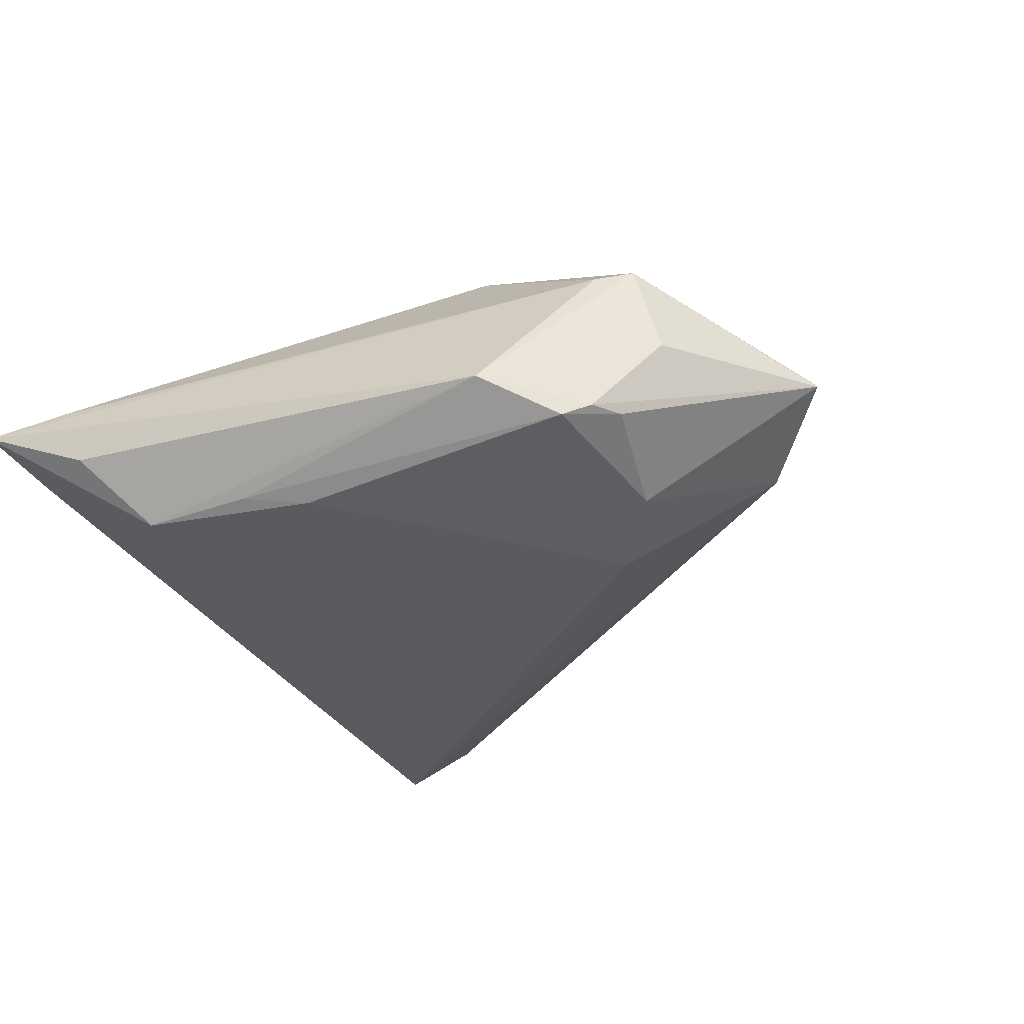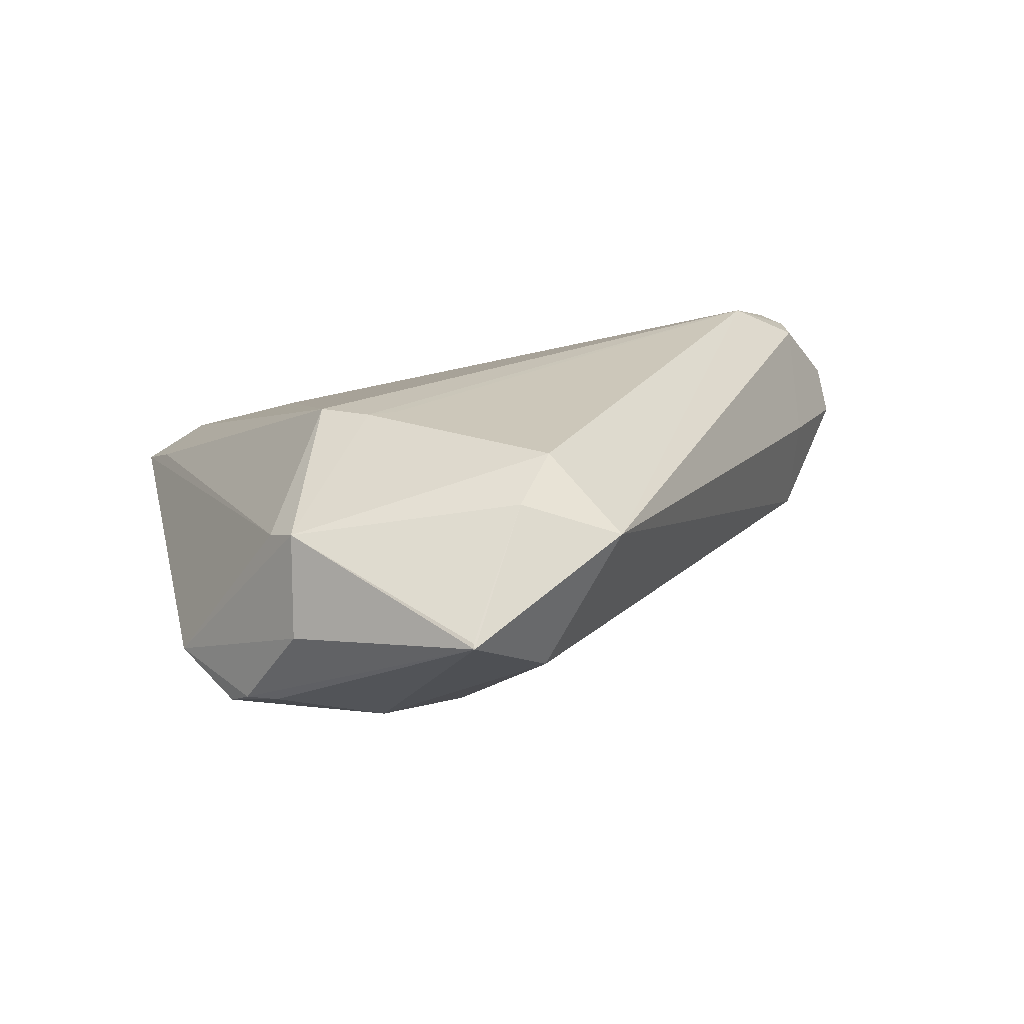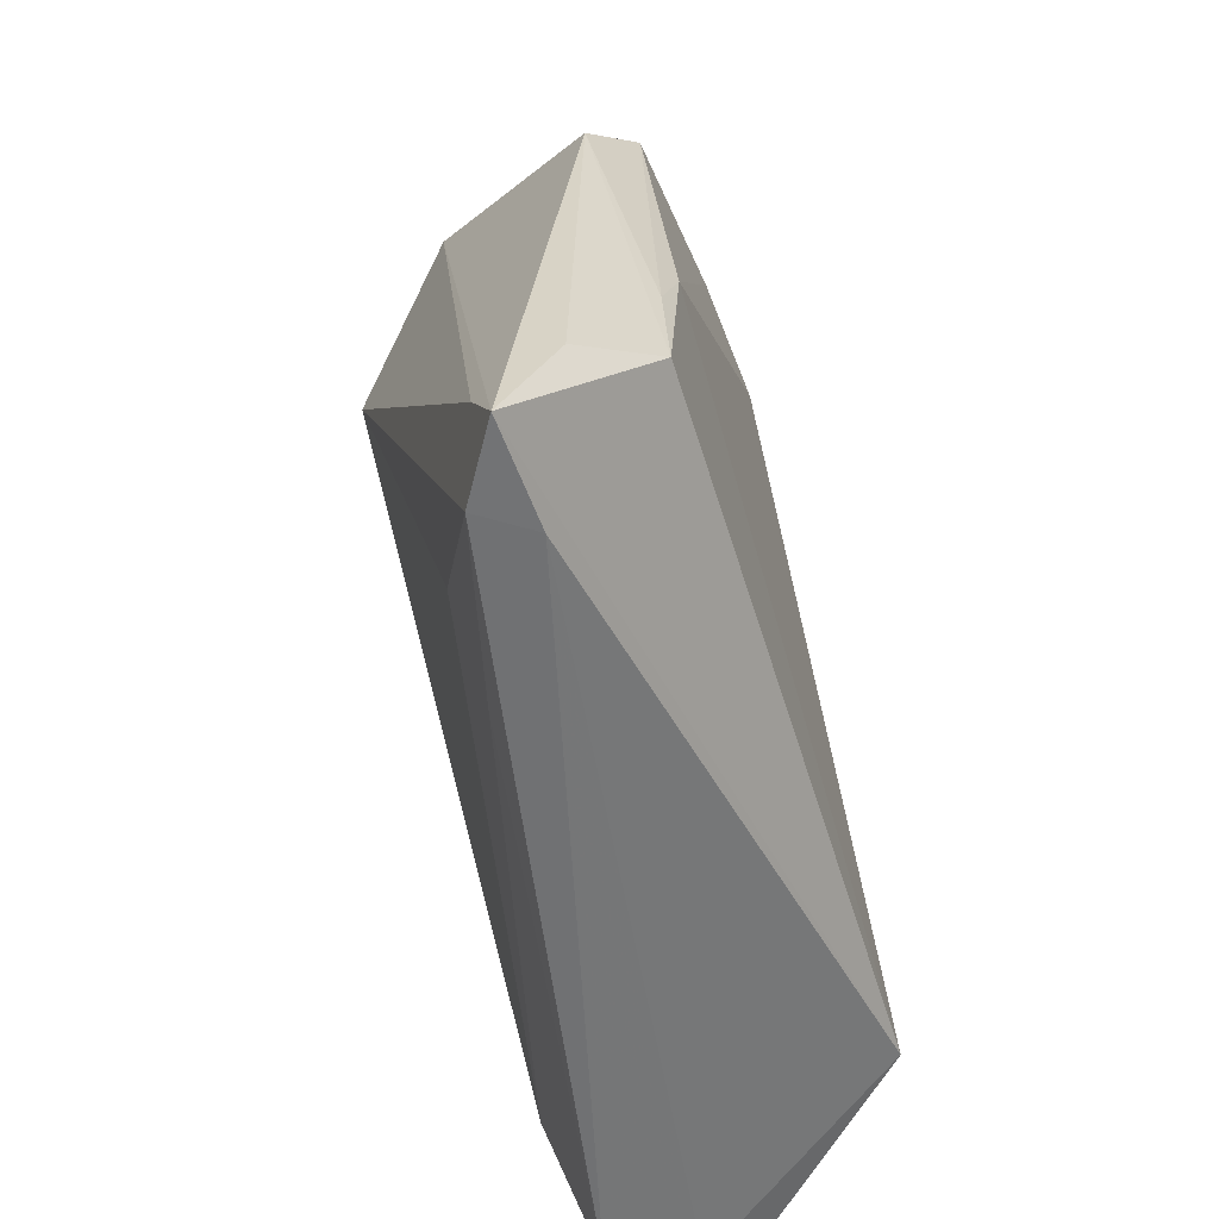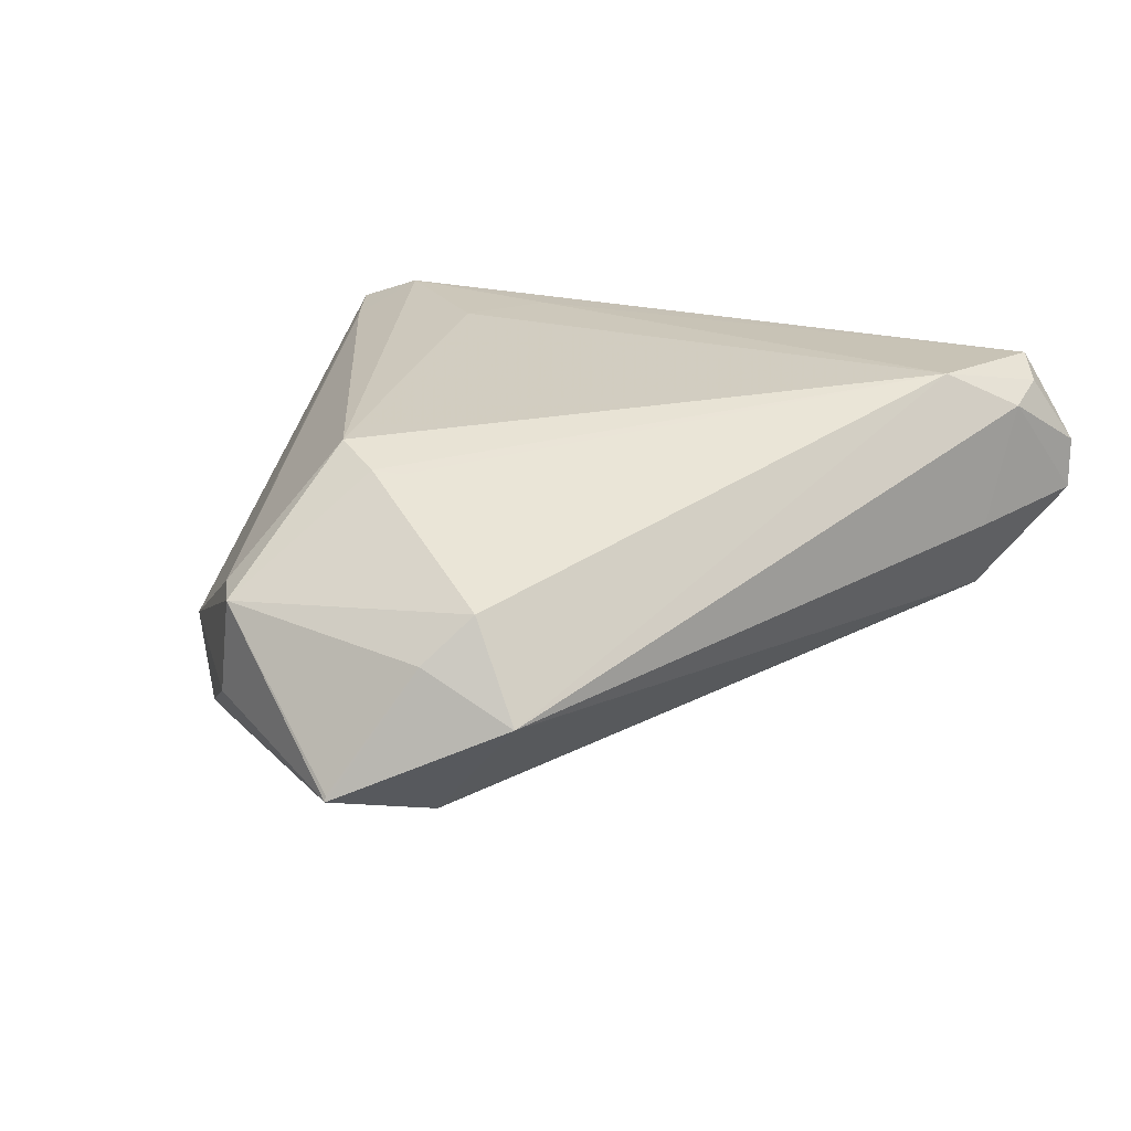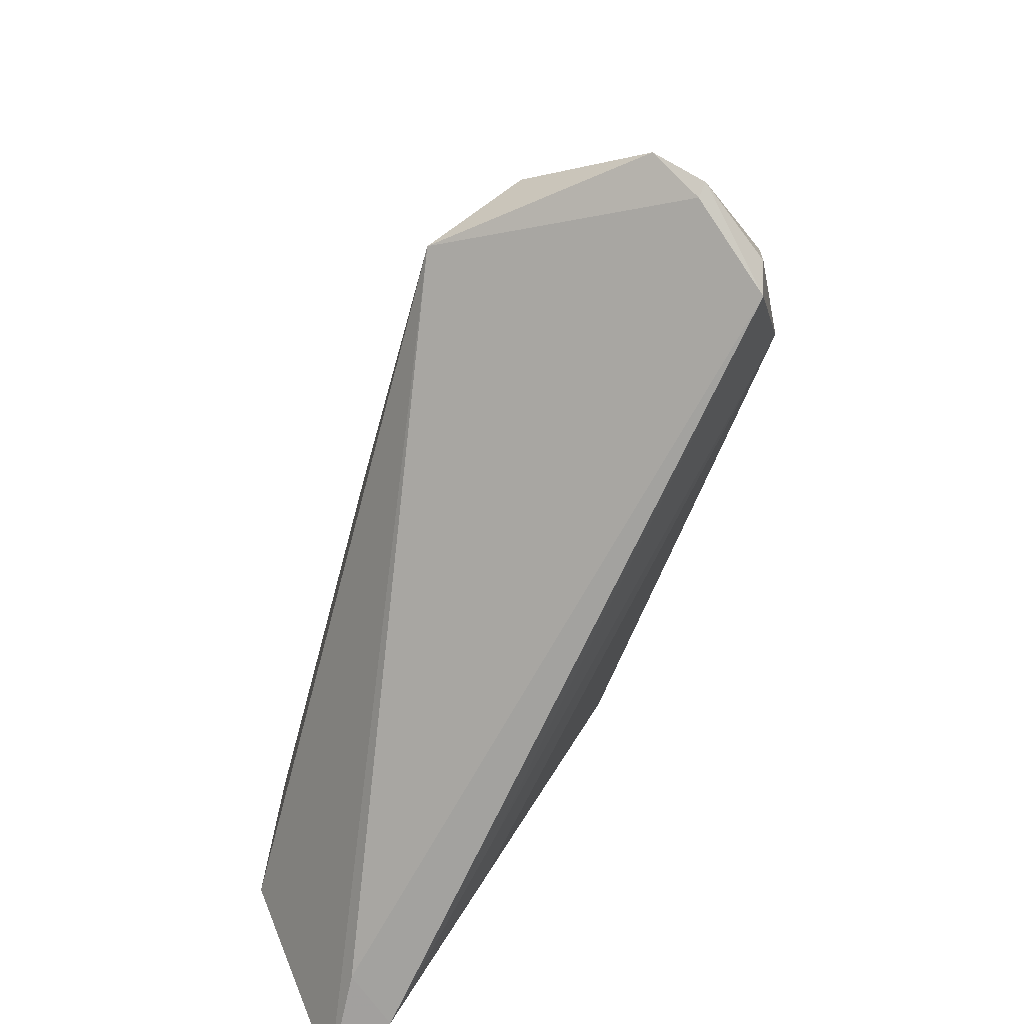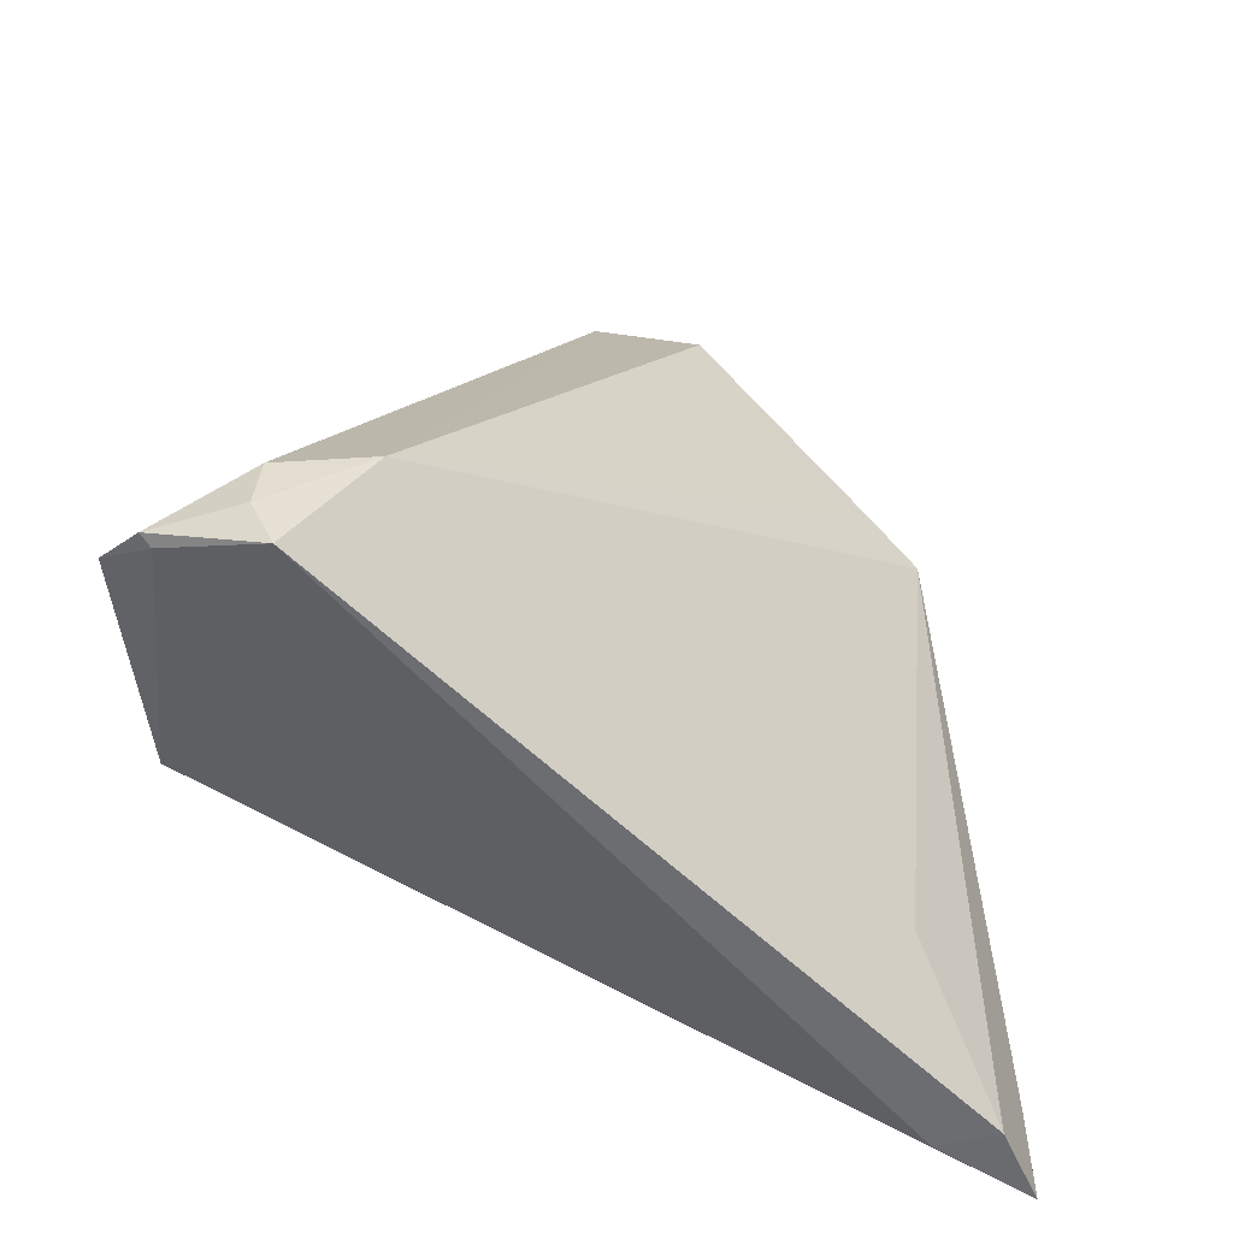
<metadata>
{"format":"obj","ext":"obj","renderer":"f3d","projection":"perspective","resolution":1024,"background":"white","views":[{"elev":-32.3,"azim":115.7,"up":"+Z"},{"elev":21.0,"azim":175.1,"up":"+Z"},{"elev":-54.1,"azim":107.2,"up":"+Y"},{"elev":44.0,"azim":-155.7,"up":"+Z"},{"elev":-71.1,"azim":-104.8,"up":"+Y"},{"elev":-58.0,"azim":-34.8,"up":"+Y"}]}
</metadata>
<code>
v -0.03284 -0.02914 0.01672
v -0.04727 -0.03537 0.0003126
v 0.03944 0.01482 -0.00997
v 0.007435 0.04175 0.001012
v 0.02845 0.02632 -0.01133
v 0.03632 -0.04127 -0.006462
v 0.03375 0.02187 -0.01335
v -0.04493 -0.03821 0.005015
v -0.0007647 0.03355 -0.004791
v -0.04032 -0.02644 -0.009803
v -0.001819 0.02559 0.01653
v 0.03485 -0.007344 -0.01672
v 0.007438 0.0179 -0.01617
v -0.04078 -0.02365 0.001704
v -0.04631 -0.03766 0.005324
v 0.01404 0.01017 0.01665
v 0.04005 -0.04175 -0.00166
v -0.009041 0.03206 0.00941
v 0.0262 0.02741 0.008678
v 0.03752 -0.01395 -0.0159
v -0.04065 -0.03209 0.01257
v 0.01735 0.01092 0.01663
v 0.02629 0.03037 -0.00219
v 0.02262 0.007556 0.01636
v 0.01664 0.02417 -0.01471
v 0.02854 0.0238 0.007364
v 0.02699 -0.03091 0.004782
v -0.0409 -0.03767 0.0122
v 0.02031 -0.0383 0.003399
v 0.0383 -0.02494 -0.01672
v 0.03189 0.0245 -0.01177
v 0.04451 -0.03456 -0.003313
v 0.04727 -0.04138 -0.006032
v 0.00173 0.03108 0.01279
v 0.04486 -0.03052 -0.01056
v 0.007501 0.04134 0.001492
v -0.03294 -0.0304 -0.01672
v -0.03862 -0.04175 0.01245
f 6 37 33
f 6 17 38
f 33 17 6
f 33 37 30
f 27 17 24
f 3 26 33
f 33 26 32
f 32 26 24
f 32 17 33
f 24 17 32
f 12 30 37
f 38 17 29
f 17 27 29
f 33 30 35
f 35 3 33
f 30 3 35
f 31 4 23
f 23 3 31
f 13 12 37
f 20 3 30
f 30 12 20
f 19 23 4
f 26 3 19
f 3 23 19
f 24 26 19
f 12 13 25
f 10 37 2
f 3 20 7
f 7 20 12
f 31 3 7
f 12 25 7
f 11 19 34
f 4 18 34
f 34 18 11
f 5 4 31
f 5 25 4
f 31 7 5
f 5 7 25
f 4 25 9
f 9 25 13
f 9 18 4
f 9 13 37
f 10 18 9
f 9 37 10
f 10 2 14
f 14 18 10
f 21 14 2
f 18 14 21
f 36 19 4
f 4 34 36
f 36 34 19
f 11 18 1
f 18 21 1
f 1 16 11
f 1 27 24
f 38 29 1
f 1 29 27
f 15 21 2
f 11 16 22
f 24 19 22
f 22 19 11
f 22 1 24
f 16 1 22
f 28 15 38
f 21 15 28
f 38 1 28
f 28 1 21
f 8 2 37
f 8 15 2
f 38 15 8
f 8 6 38
f 37 6 8

</code>
